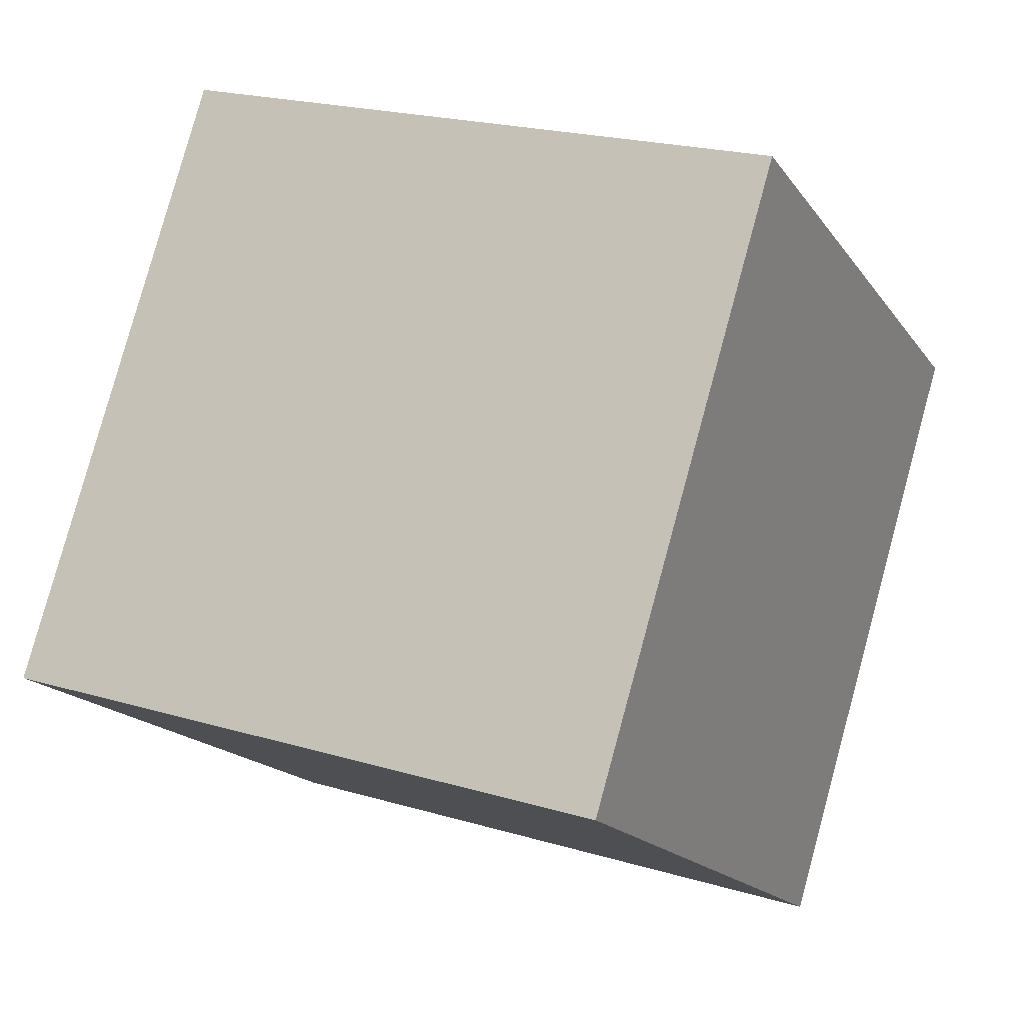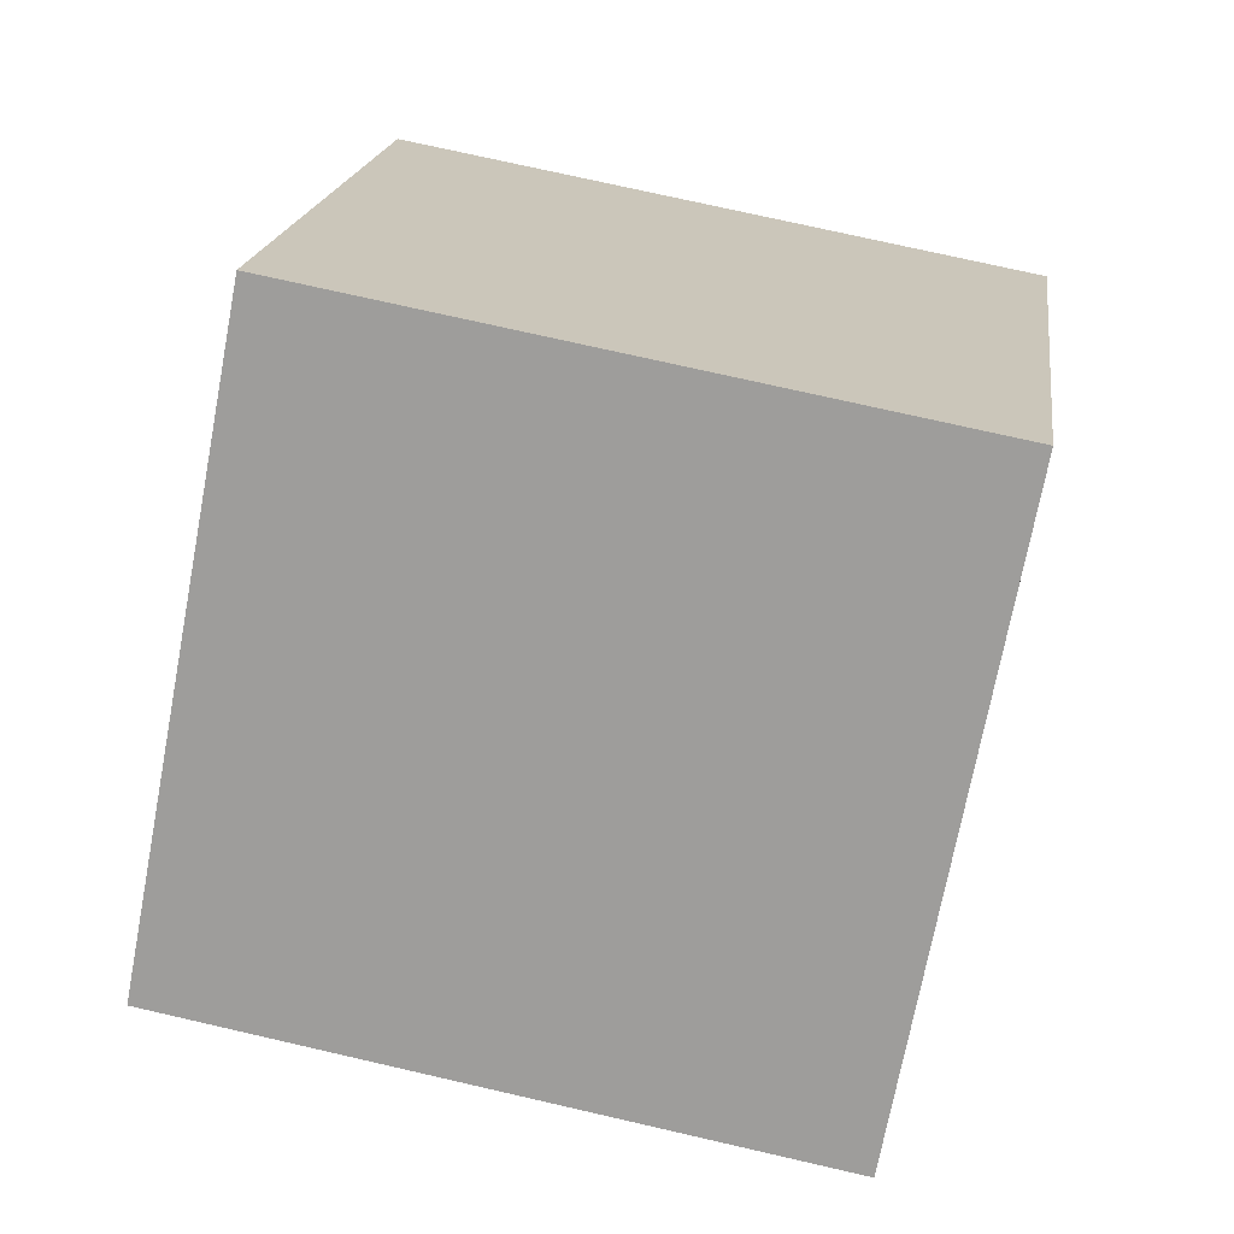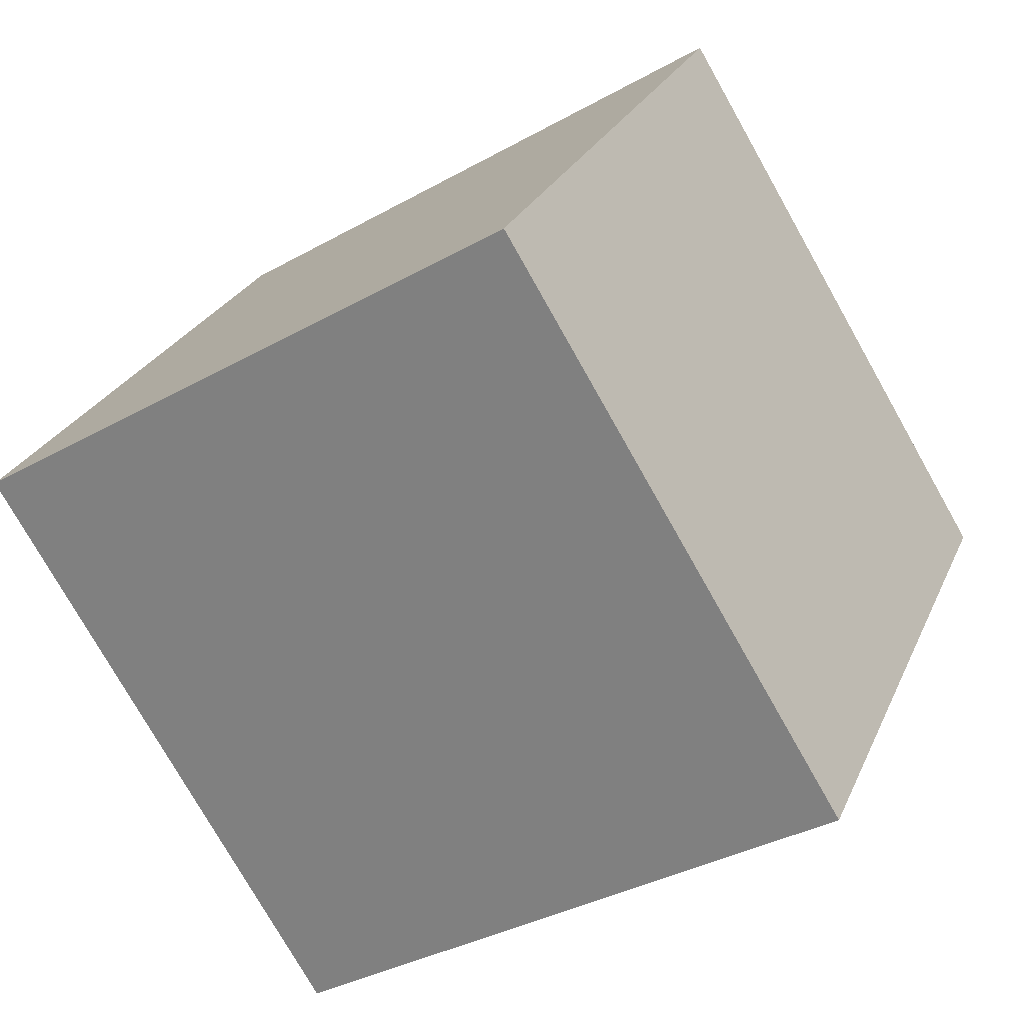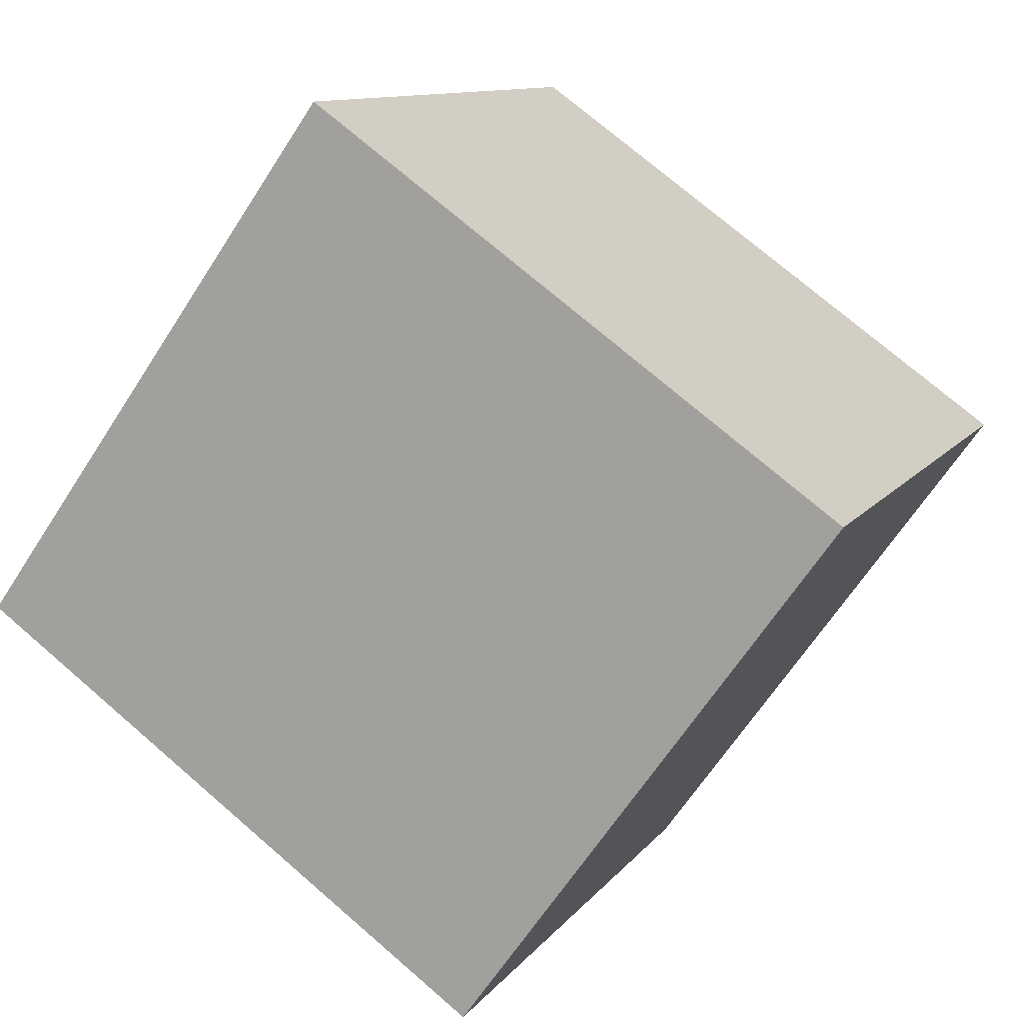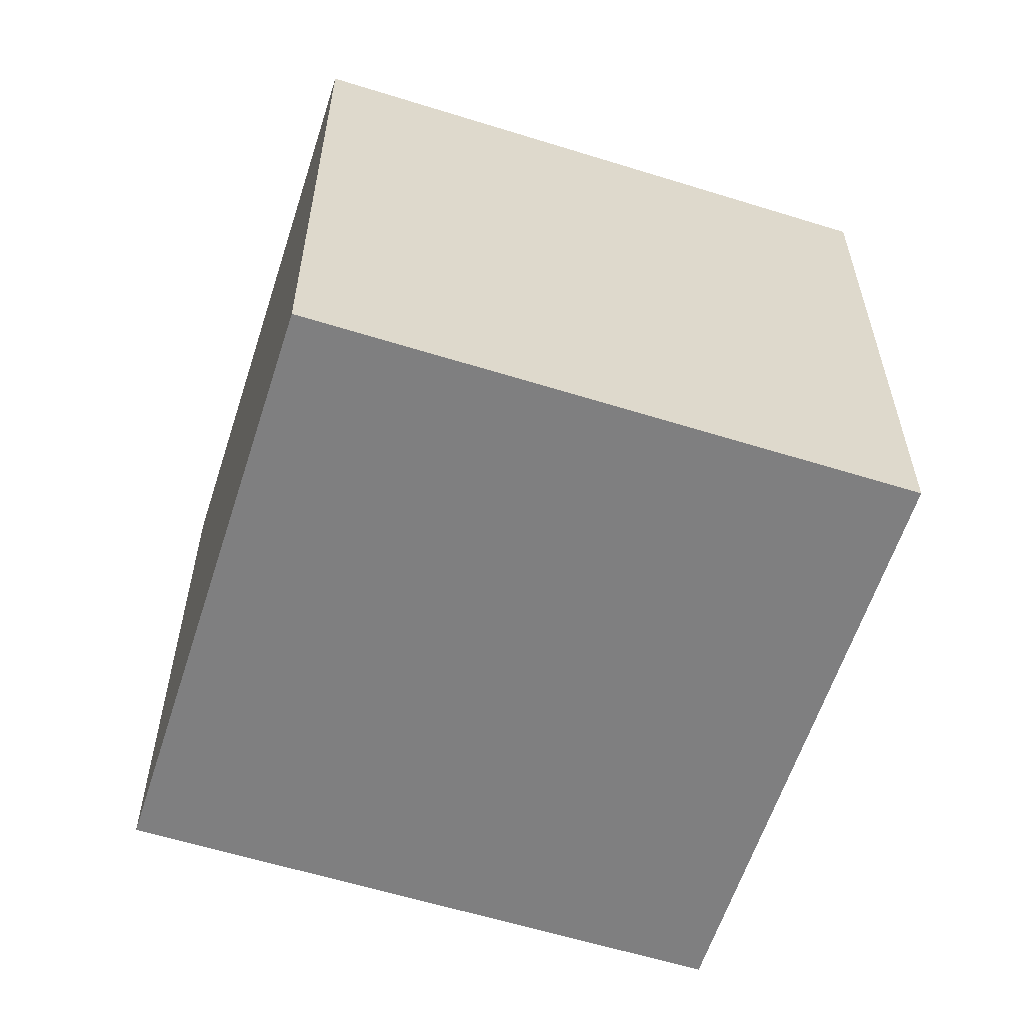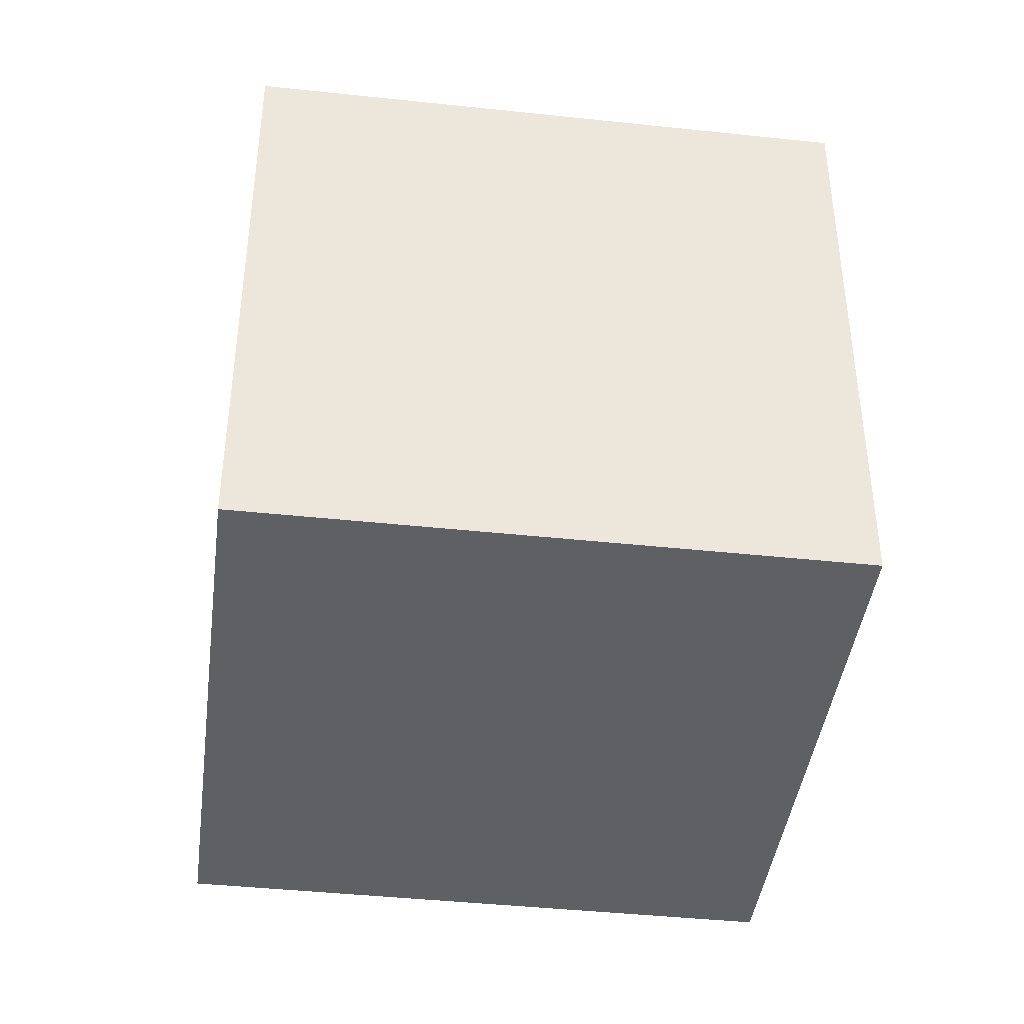
<metadata>
{"format":"obj","ext":"obj","renderer":"f3d","projection":"perspective","resolution":1024,"background":"white","views":[{"elev":21.3,"azim":-62.1,"up":"+Y"},{"elev":74.4,"azim":102.9,"up":"+Y"},{"elev":-35.7,"azim":-53.5,"up":"+Y"},{"elev":73.6,"azim":130.8,"up":"+Y"},{"elev":-59.8,"azim":-142.0,"up":"+Z"},{"elev":-42.1,"azim":138.4,"up":"+Z"}]}
</metadata>
<code>
v 0.7979 0.5626 -0.3078
v 0.7979 0.5626 0.09225
v 0.5726 0.2321 0.09225
v 0.7979 0.5626 -0.3078
v 0.5726 0.2321 0.09225
v 0.5726 0.2321 -0.3078
v 0.4674 0.7879 -0.3078
v 0.2421 0.4574 -0.3078
v 0.2421 0.4574 0.09225
v 0.4674 0.7879 -0.3078
v 0.2421 0.4574 0.09225
v 0.4674 0.7879 0.09225
v 0.7979 0.5626 -0.3078
v 0.4674 0.7879 -0.3078
v 0.4674 0.7879 0.09225
v 0.7979 0.5626 -0.3078
v 0.4674 0.7879 0.09225
v 0.7979 0.5626 0.09225
v 0.7979 0.5626 0.09225
v 0.4674 0.7879 0.09225
v 0.2421 0.4574 0.09225
v 0.7979 0.5626 0.09225
v 0.2421 0.4574 0.09225
v 0.5726 0.2321 0.09225
v 0.5726 0.2321 0.09225
v 0.2421 0.4574 0.09225
v 0.2421 0.4574 -0.3078
v 0.5726 0.2321 0.09225
v 0.2421 0.4574 -0.3078
v 0.5726 0.2321 -0.3078
v 0.4674 0.7879 -0.3078
v 0.7979 0.5626 -0.3078
v 0.5726 0.2321 -0.3078
v 0.4674 0.7879 -0.3078
v 0.5726 0.2321 -0.3078
v 0.2421 0.4574 -0.3078
f 1 2 3
f 4 5 6
f 7 8 9
f 10 11 12
f 13 14 15
f 16 17 18
f 19 20 21
f 22 23 24
f 25 26 27
f 28 29 30
f 31 32 33
f 34 35 36

</code>
